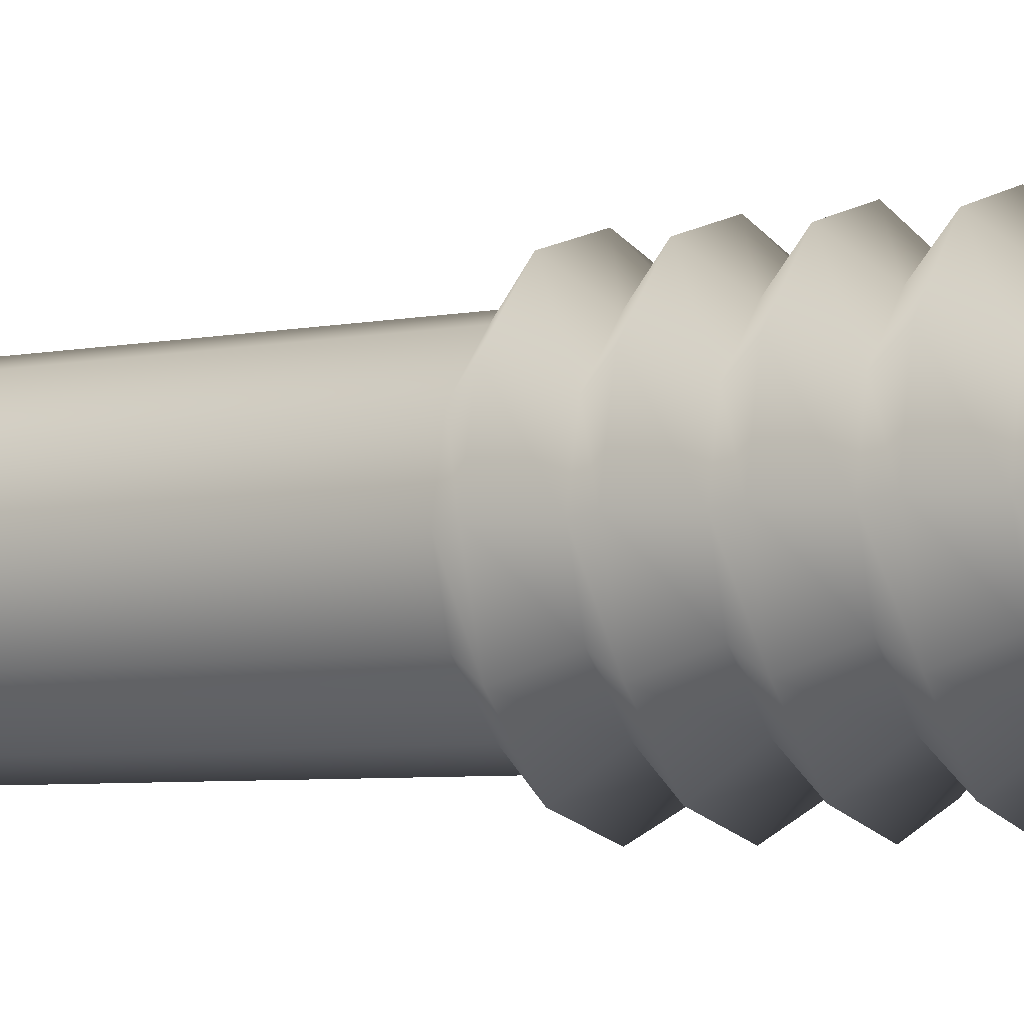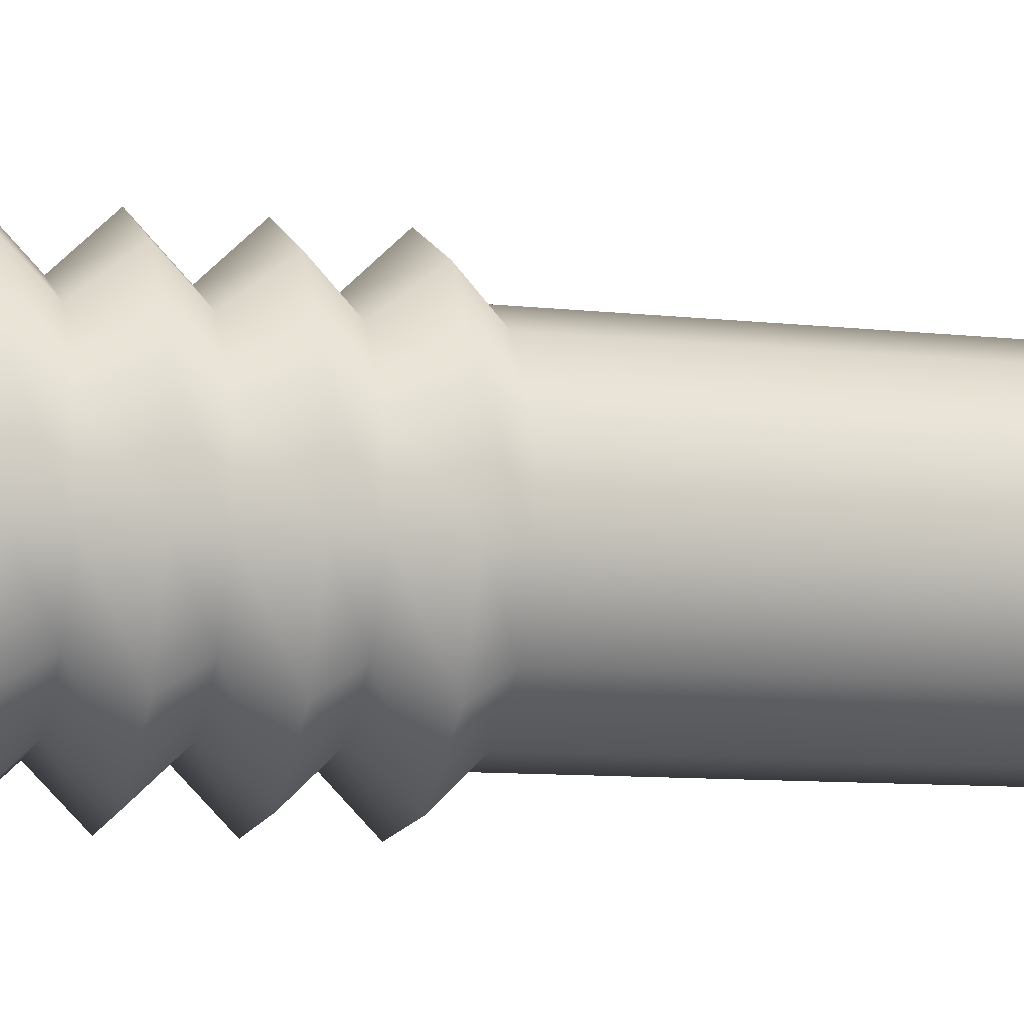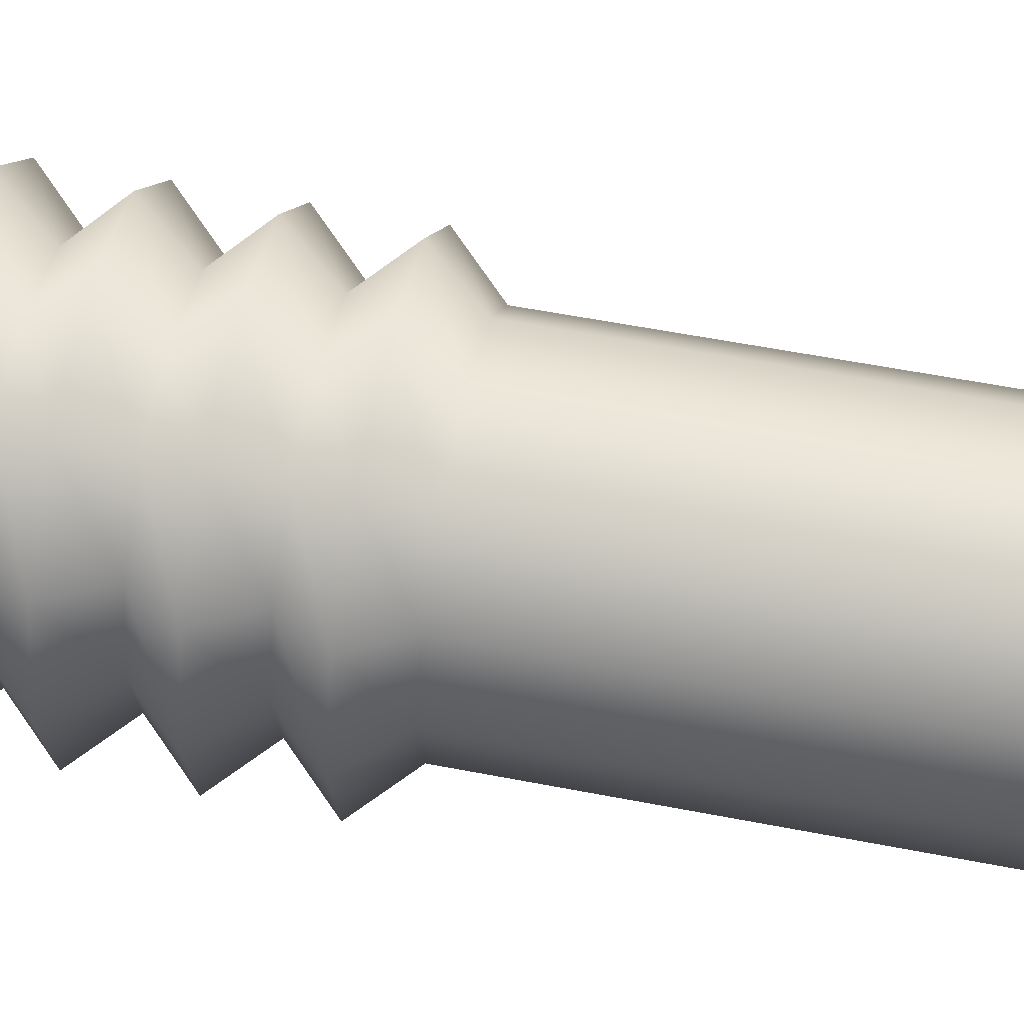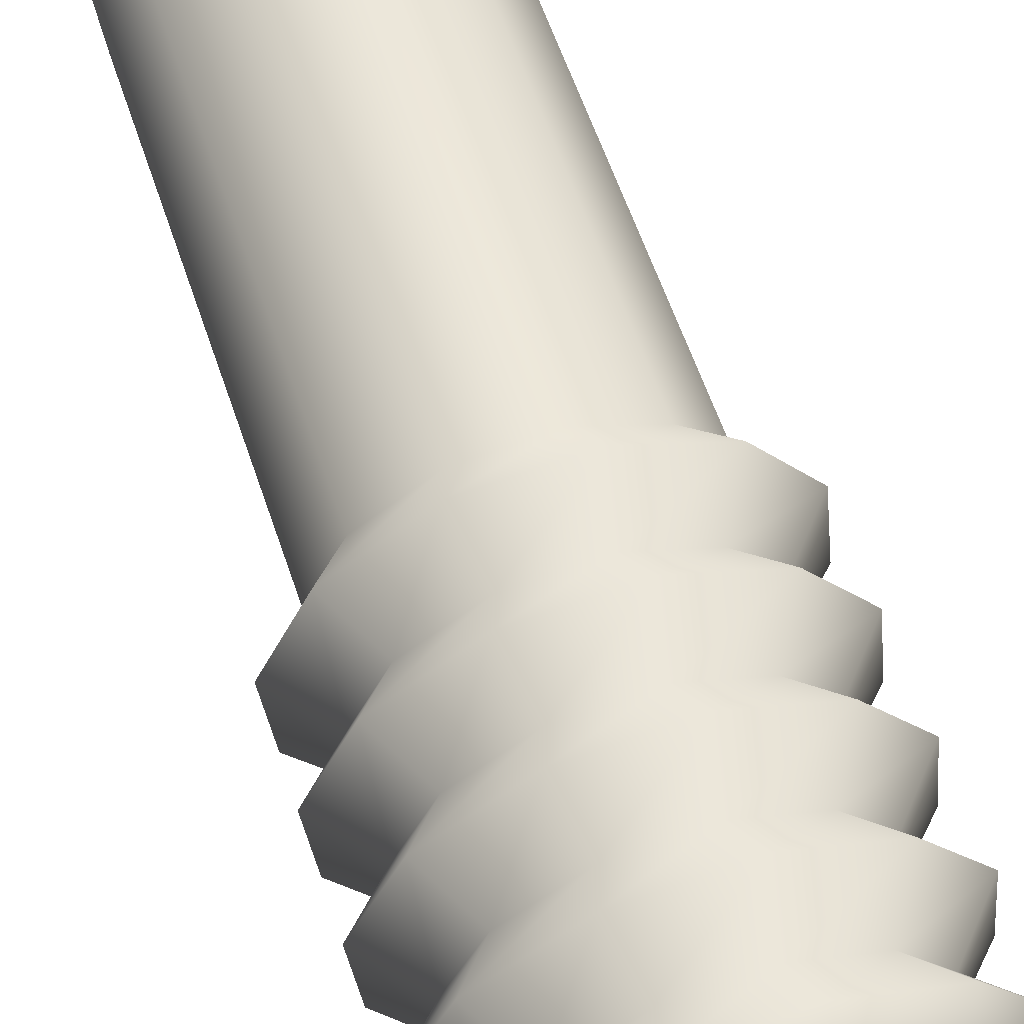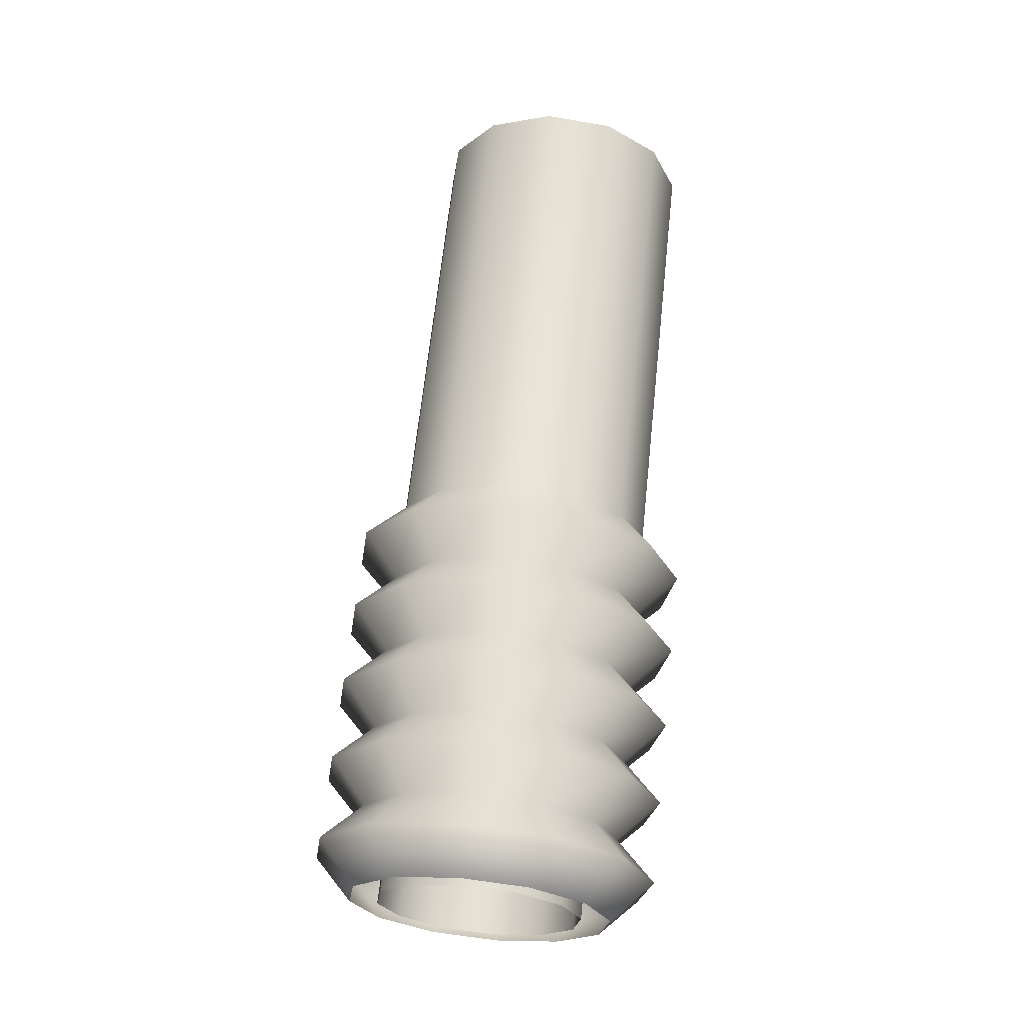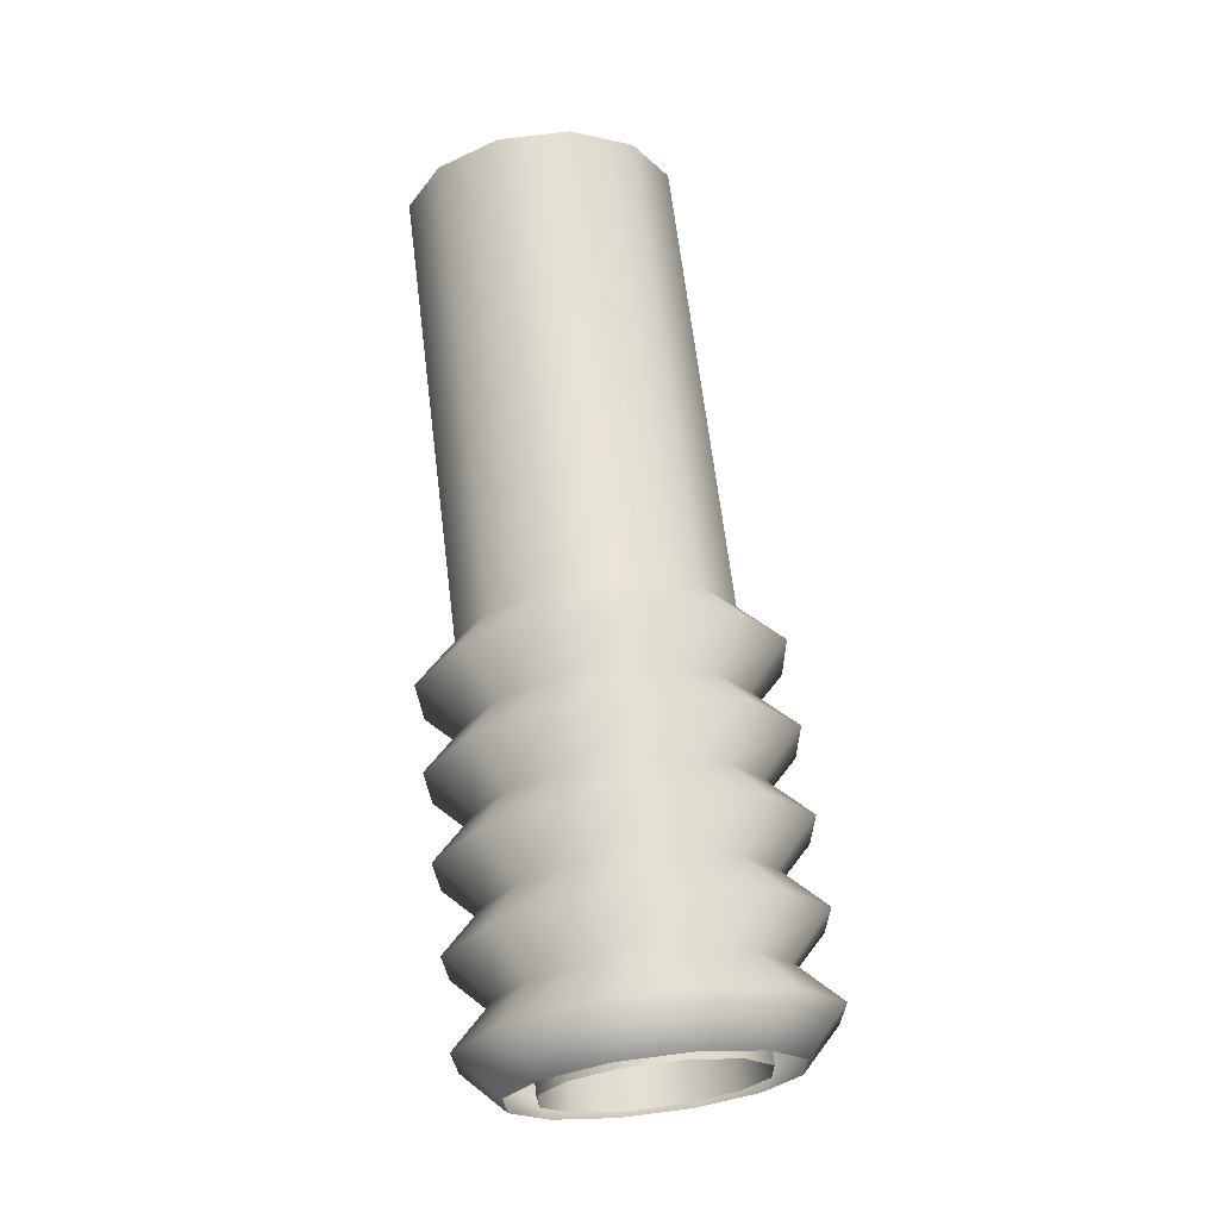
<metadata>
{"format":"obj","ext":"obj","renderer":"f3d","projection":"perspective","resolution":1024,"background":"white","views":[{"elev":10.1,"azim":-61.1,"up":"+Z"},{"elev":19.6,"azim":75.2,"up":"+Z"},{"elev":12.4,"azim":98.3,"up":"+Z"},{"elev":67.3,"azim":-18.6,"up":"+Z"},{"elev":-19.6,"azim":49.8,"up":"+Y"},{"elev":-19.0,"azim":-62.1,"up":"+Y"}]}
</metadata>
<code>
g default
v -0.1516 1.53 -0.2541
v -0.06849 1.524 -0.2959
v 0.02455 1.525 -0.2909
v 0.1026 1.532 -0.2405
v 0.1448 1.543 -0.1582
v 0.1397 1.556 -0.06611
v 0.08885 1.567 0.01119
v 0.00576 1.573 0.05294
v -0.08728 1.572 0.04795
v -0.1653 1.565 -0.002433
v -0.2075 1.554 -0.08472
v -0.2025 1.541 -0.1768
v -0.1516 0.7326 -0.1421
v -0.06847 0.7267 -0.1838
v 0.02457 0.7274 -0.1788
v 0.1026 0.7345 -0.1284
v 0.1448 0.7461 -0.04616
v 0.1397 0.759 0.04597
v 0.08887 0.7699 0.1233
v 0.005775 0.7757 0.165
v -0.08726 0.775 0.16
v -0.1653 0.7679 0.1096
v -0.2075 0.7564 0.02736
v -0.2024 0.7434 -0.06477
v -0.1516 0.5911 -0.1222
v -0.06847 0.5852 -0.1639
v 0.02457 0.5859 -0.1589
v 0.1026 0.593 -0.1086
v 0.1448 0.6046 -0.02627
v 0.1398 0.6175 0.06586
v 0.08887 0.6284 0.1432
v 0.00578 0.6343 0.1849
v -0.08726 0.6336 0.1799
v -0.1653 0.6265 0.1295
v -0.2075 0.6149 0.04725
v -0.2024 0.602 -0.04488
v -0.1516 0.4496 -0.1023
v -0.06846 0.4438 -0.144
v 0.02457 0.4445 -0.1391
v 0.1026 0.4516 -0.08867
v 0.1448 0.4631 -0.006391
v 0.1398 0.4761 0.08574
v 0.08888 0.4869 0.163
v 0.005784 0.4928 0.2048
v -0.08725 0.4921 0.1998
v -0.1653 0.485 0.1494
v -0.2075 0.4734 0.06714
v -0.2024 0.4605 -0.025
v -0.1516 0.3082 -0.08242
v -0.06846 0.3023 -0.1242
v 0.02457 0.303 -0.1192
v 0.1026 0.3101 -0.06879
v 0.1448 0.3216 0.01349
v 0.1398 0.3346 0.1056
v 0.08888 0.3455 0.1829
v 0.005785 0.3513 0.2247
v -0.08725 0.3506 0.2197
v -0.1653 0.3435 0.1693
v -0.2075 0.332 0.08701
v -0.2024 0.319 -0.005118
v -0.1516 0.1667 -0.06253
v -0.06846 0.1608 -0.1043
v 0.02457 0.1615 -0.0993
v 0.1026 0.1686 -0.04891
v 0.1448 0.1802 0.03337
v 0.1398 0.1931 0.1255
v 0.08887 0.204 0.2028
v 0.005782 0.2099 0.2445
v -0.08726 0.2092 0.2396
v -0.1653 0.2021 0.1892
v -0.2075 0.1905 0.1069
v -0.2024 0.1776 0.01476
v -0.1516 0.02524 -0.04265
v -0.06847 0.01937 -0.0844
v 0.02457 0.02007 -0.07941
v 0.1026 0.02715 -0.02903
v 0.1448 0.03872 0.05325
v 0.1398 0.05167 0.1454
v 0.08887 0.06253 0.2227
v 0.005779 0.0684 0.2644
v -0.08726 0.0677 0.2594
v -0.1653 0.06061 0.2091
v -0.2075 0.04905 0.1268
v -0.2024 0.0361 0.03464
v -0.185 0.02006 -0.07951
v -0.07878 0.01256 -0.1328
v 0.0401 0.01346 -0.1265
v 0.1398 0.02251 -0.0621
v 0.1937 0.03728 0.04304
v 0.1873 0.05383 0.1608
v 0.1223 0.06771 0.2595
v 0.01609 0.0752 0.3129
v -0.1028 0.07431 0.3065
v -0.2025 0.06526 0.2421
v -0.2564 0.05048 0.137
v -0.25 0.03394 0.01926
v -0.185 0.1615 -0.09939
v -0.07878 0.154 -0.1527
v 0.04011 0.1549 -0.1464
v 0.1398 0.164 -0.08198
v 0.1937 0.1787 0.02316
v 0.1873 0.1953 0.1409
v 0.1223 0.2092 0.2397
v 0.01609 0.2167 0.293
v -0.1028 0.2158 0.2866
v -0.2025 0.2067 0.2222
v -0.2564 0.192 0.1171
v -0.25 0.1754 -0.000619
v -0.1849 0.303 -0.1193
v -0.07878 0.2955 -0.1726
v 0.04011 0.2964 -0.1662
v 0.1398 0.3054 -0.1019
v 0.1937 0.3202 0.003278
v 0.1873 0.3368 0.121
v 0.1223 0.3506 0.2198
v 0.0161 0.3581 0.2731
v -0.1028 0.3572 0.2667
v -0.2025 0.3482 0.2024
v -0.2564 0.3334 0.09723
v -0.25 0.3169 -0.0205
v -0.1849 0.4445 -0.1391
v -0.07878 0.437 -0.1925
v 0.04011 0.4379 -0.1861
v 0.1398 0.4469 -0.1217
v 0.1937 0.4617 -0.0166
v 0.1873 0.4782 0.1011
v 0.1223 0.4921 0.1999
v 0.0161 0.4996 0.2532
v -0.1028 0.4987 0.2469
v -0.2025 0.4897 0.1825
v -0.2564 0.4749 0.07735
v -0.25 0.4583 -0.04038
v -0.185 0.5859 -0.159
v -0.07878 0.5784 -0.2124
v 0.0401 0.5793 -0.206
v 0.1398 0.5884 -0.1416
v 0.1937 0.6032 -0.03649
v 0.1873 0.6197 0.08124
v 0.1223 0.6336 0.18
v 0.01609 0.6411 0.2334
v -0.1028 0.6402 0.227
v -0.2025 0.6311 0.1626
v -0.2564 0.6164 0.05746
v -0.25 0.5998 -0.06026
v -0.185 0.7274 -0.1789
v -0.07878 0.7199 -0.2323
v 0.0401 0.7208 -0.2259
v 0.1398 0.7298 -0.1615
v 0.1937 0.7446 -0.05637
v 0.1873 0.7612 0.06135
v 0.1223 0.775 0.1601
v 0.01609 0.7825 0.2135
v -0.1028 0.7816 0.2071
v -0.2025 0.7726 0.1427
v -0.2564 0.7578 0.03757
v -0.25 0.7413 -0.08015
v -0.185 1.525 -0.291
v -0.0788 1.517 -0.3443
v 0.04009 1.518 -0.338
v 0.1398 1.527 -0.2736
v 0.1937 1.542 -0.1685
v 0.1873 1.559 -0.05073
v 0.1222 1.572 0.04804
v 0.01607 1.58 0.1014
v -0.1028 1.579 0.09502
v -0.2025 1.57 0.03063
v -0.2564 1.555 -0.0745
v -0.25 1.539 -0.1922
v -0.2548 0.1425 0.2786
v -0.3251 0.1232 0.1414
v -0.3167 0.1016 -0.01228
v -0.2319 0.08352 -0.1412
v -0.09326 0.07373 -0.2108
v 0.06192 0.0749 -0.2025
v 0.1921 0.08671 -0.1185
v 0.2624 0.106 0.01876
v 0.254 0.1276 0.1724
v 0.1692 0.1457 0.3014
v 0.03058 0.1555 0.371
v -0.1246 0.1543 0.3627
v -0.2548 0.284 0.2588
v -0.3251 0.2647 0.1215
v -0.3167 0.2431 -0.03216
v -0.2319 0.225 -0.1611
v -0.09326 0.2152 -0.2307
v 0.06192 0.2164 -0.2224
v 0.1921 0.2282 -0.1384
v 0.2624 0.2475 -0.001127
v 0.254 0.2691 0.1525
v 0.1692 0.2872 0.2815
v 0.03058 0.297 0.3511
v -0.1246 0.2958 0.3428
v -0.2548 0.4255 0.2389
v -0.3251 0.4062 0.1016
v -0.3167 0.3846 -0.05204
v -0.2319 0.3665 -0.181
v -0.09326 0.3567 -0.2506
v 0.06193 0.3578 -0.2423
v 0.1921 0.3696 -0.1583
v 0.2624 0.3889 -0.02101
v 0.254 0.4105 0.1327
v 0.1692 0.4286 0.2616
v 0.03058 0.4384 0.3312
v -0.1246 0.4373 0.3229
v -0.2548 0.5669 0.219
v -0.3251 0.5476 0.08175
v -0.3167 0.526 -0.07193
v -0.2319 0.5079 -0.2009
v -0.09326 0.4981 -0.2705
v 0.06192 0.4993 -0.2622
v 0.1921 0.5111 -0.1781
v 0.2624 0.5304 -0.04089
v 0.254 0.552 0.1128
v 0.1692 0.5701 0.2417
v 0.03058 0.5799 0.3114
v -0.1246 0.5787 0.303
v -0.2548 0.7084 0.1991
v -0.3251 0.6891 0.06186
v -0.3167 0.6675 -0.09181
v -0.2319 0.6494 -0.2207
v -0.09327 0.6396 -0.2904
v 0.06192 0.6408 -0.2821
v 0.1921 0.6526 -0.198
v 0.2624 0.6719 -0.06077
v 0.254 0.6935 0.0929
v 0.1692 0.7116 0.2218
v 0.03058 0.7214 0.2915
v -0.1246 0.7202 0.2832
g FoodLUpperCaninesOverbite
f 2 1 13 14
f 3 2 14 15
f 4 3 15 16
f 5 4 16 17
f 6 5 17 18
f 7 6 18 19
f 8 7 19 20
f 9 8 20 21
f 10 9 21 22
f 11 10 22 23
f 12 11 23 24
f 1 12 24 13
f 14 13 25 26
f 15 14 26 27
f 16 15 27 28
f 17 16 28 29
f 18 17 29 30
f 19 18 30 31
f 20 19 31 32
f 21 20 32 33
f 22 21 33 34
f 23 22 34 35
f 24 23 35 36
f 13 24 36 25
f 26 25 37 38
f 27 26 38 39
f 28 27 39 40
f 29 28 40 41
f 30 29 41 42
f 31 30 42 43
f 32 31 43 44
f 33 32 44 45
f 34 33 45 46
f 35 34 46 47
f 36 35 47 48
f 25 36 48 37
f 38 37 49 50
f 39 38 50 51
f 40 39 51 52
f 41 40 52 53
f 42 41 53 54
f 43 42 54 55
f 44 43 55 56
f 45 44 56 57
f 46 45 57 58
f 47 46 58 59
f 48 47 59 60
f 37 48 60 49
f 50 49 61 62
f 51 50 62 63
f 52 51 63 64
f 53 52 64 65
f 54 53 65 66
f 55 54 66 67
f 56 55 67 68
f 57 56 68 69
f 58 57 69 70
f 59 58 70 71
f 60 59 71 72
f 49 60 72 61
f 62 61 73 74
f 63 62 74 75
f 64 63 75 76
f 65 64 76 77
f 66 65 77 78
f 67 66 78 79
f 68 67 79 80
f 69 68 80 81
f 70 69 81 82
f 71 70 82 83
f 72 71 83 84
f 61 72 84 73
f 86 85 172 173
f 87 86 173 174
f 88 87 174 175
f 89 88 175 176
f 90 89 176 177
f 91 90 177 178
f 92 91 178 179
f 93 92 179 180
f 94 93 180 169
f 95 94 169 170
f 96 95 170 171
f 85 96 171 172
f 98 97 184 185
f 99 98 185 186
f 100 99 186 187
f 101 100 187 188
f 102 101 188 189
f 103 102 189 190
f 104 103 190 191
f 105 104 191 192
f 106 105 192 181
f 107 106 181 182
f 108 107 182 183
f 97 108 183 184
f 110 109 196 197
f 111 110 197 198
f 112 111 198 199
f 113 112 199 200
f 114 113 200 201
f 115 114 201 202
f 116 115 202 203
f 117 116 203 204
f 118 117 204 193
f 119 118 193 194
f 120 119 194 195
f 109 120 195 196
f 122 121 208 209
f 123 122 209 210
f 124 123 210 211
f 125 124 211 212
f 126 125 212 213
f 127 126 213 214
f 128 127 214 215
f 129 128 215 216
f 130 129 216 205
f 131 130 205 206
f 132 131 206 207
f 121 132 207 208
f 134 133 220 221
f 135 134 221 222
f 136 135 222 223
f 137 136 223 224
f 138 137 224 225
f 139 138 225 226
f 140 139 226 227
f 141 140 227 228
f 142 141 228 217
f 143 142 217 218
f 144 143 218 219
f 133 144 219 220
f 146 145 157 158
f 147 146 158 159
f 148 147 159 160
f 149 148 160 161
f 150 149 161 162
f 151 150 162 163
f 152 151 163 164
f 153 152 164 165
f 154 153 165 166
f 155 154 166 167
f 156 155 167 168
f 145 156 168 157
f 158 157 1 2
f 159 158 2 3
f 160 159 3 4
f 161 160 4 5
f 162 161 5 6
f 163 162 6 7
f 164 163 7 8
f 165 164 8 9
f 166 165 9 10
f 167 166 10 11
f 168 167 11 12
f 157 168 12 1
f 170 169 106 107
f 171 170 107 108
f 172 171 108 97
f 173 172 97 98
f 174 173 98 99
f 175 174 99 100
f 176 175 100 101
f 177 176 101 102
f 178 177 102 103
f 179 178 103 104
f 180 179 104 105
f 169 180 105 106
f 182 181 118 119
f 183 182 119 120
f 184 183 120 109
f 185 184 109 110
f 186 185 110 111
f 187 186 111 112
f 188 187 112 113
f 189 188 113 114
f 190 189 114 115
f 191 190 115 116
f 192 191 116 117
f 181 192 117 118
f 194 193 130 131
f 195 194 131 132
f 196 195 132 121
f 197 196 121 122
f 198 197 122 123
f 199 198 123 124
f 200 199 124 125
f 201 200 125 126
f 202 201 126 127
f 203 202 127 128
f 204 203 128 129
f 193 204 129 130
f 206 205 142 143
f 207 206 143 144
f 208 207 144 133
f 209 208 133 134
f 210 209 134 135
f 211 210 135 136
f 212 211 136 137
f 213 212 137 138
f 214 213 138 139
f 215 214 139 140
f 216 215 140 141
f 205 216 141 142
f 218 217 154 155
f 219 218 155 156
f 220 219 156 145
f 221 220 145 146
f 222 221 146 147
f 223 222 147 148
f 224 223 148 149
f 225 224 149 150
f 226 225 150 151
f 227 226 151 152
f 228 227 152 153
f 217 228 153 154

</code>
